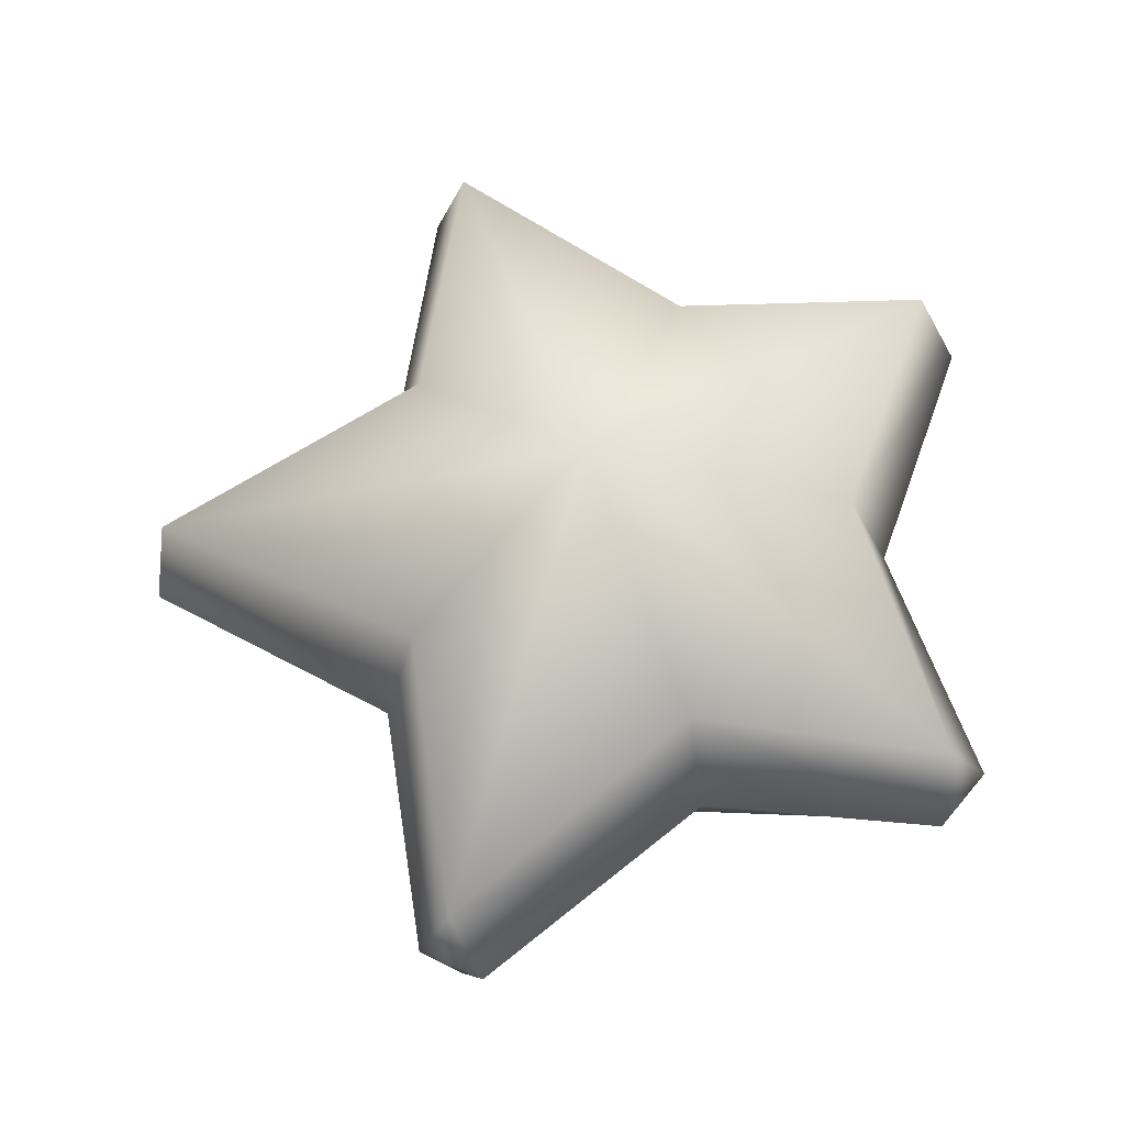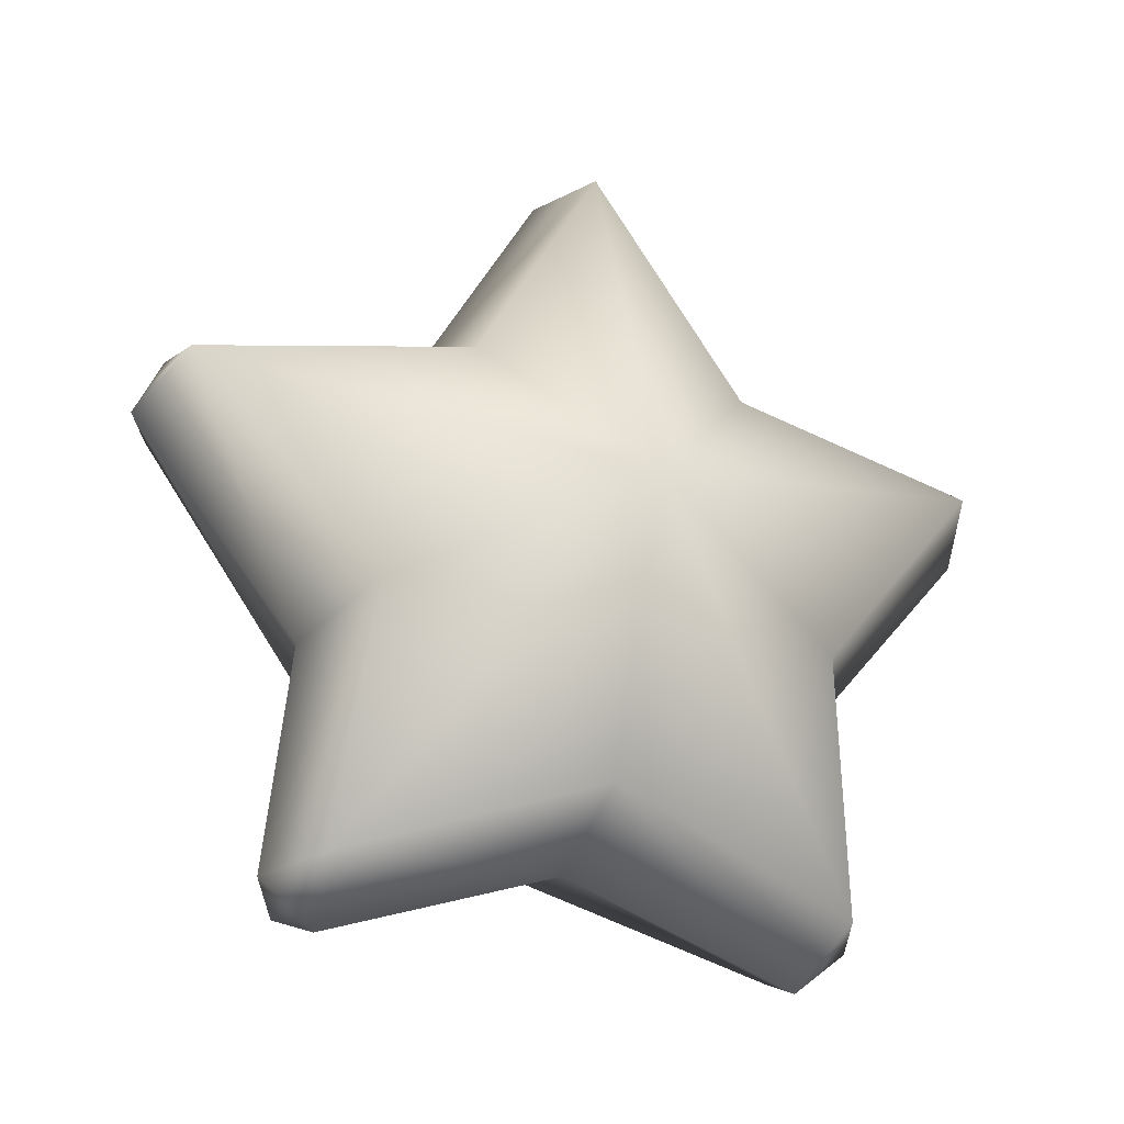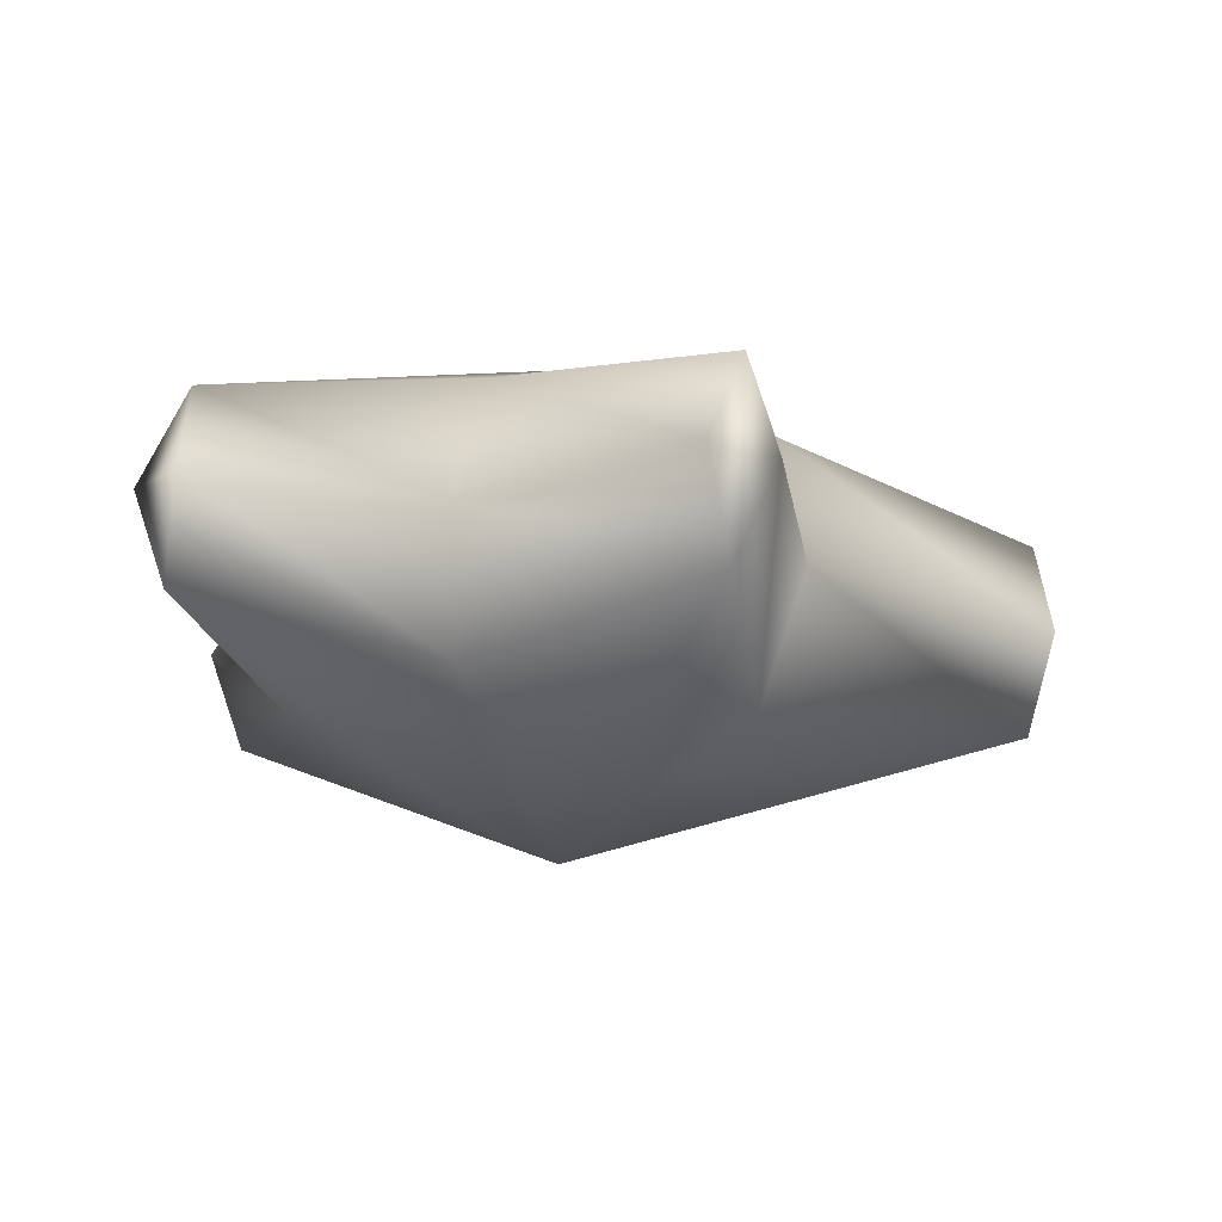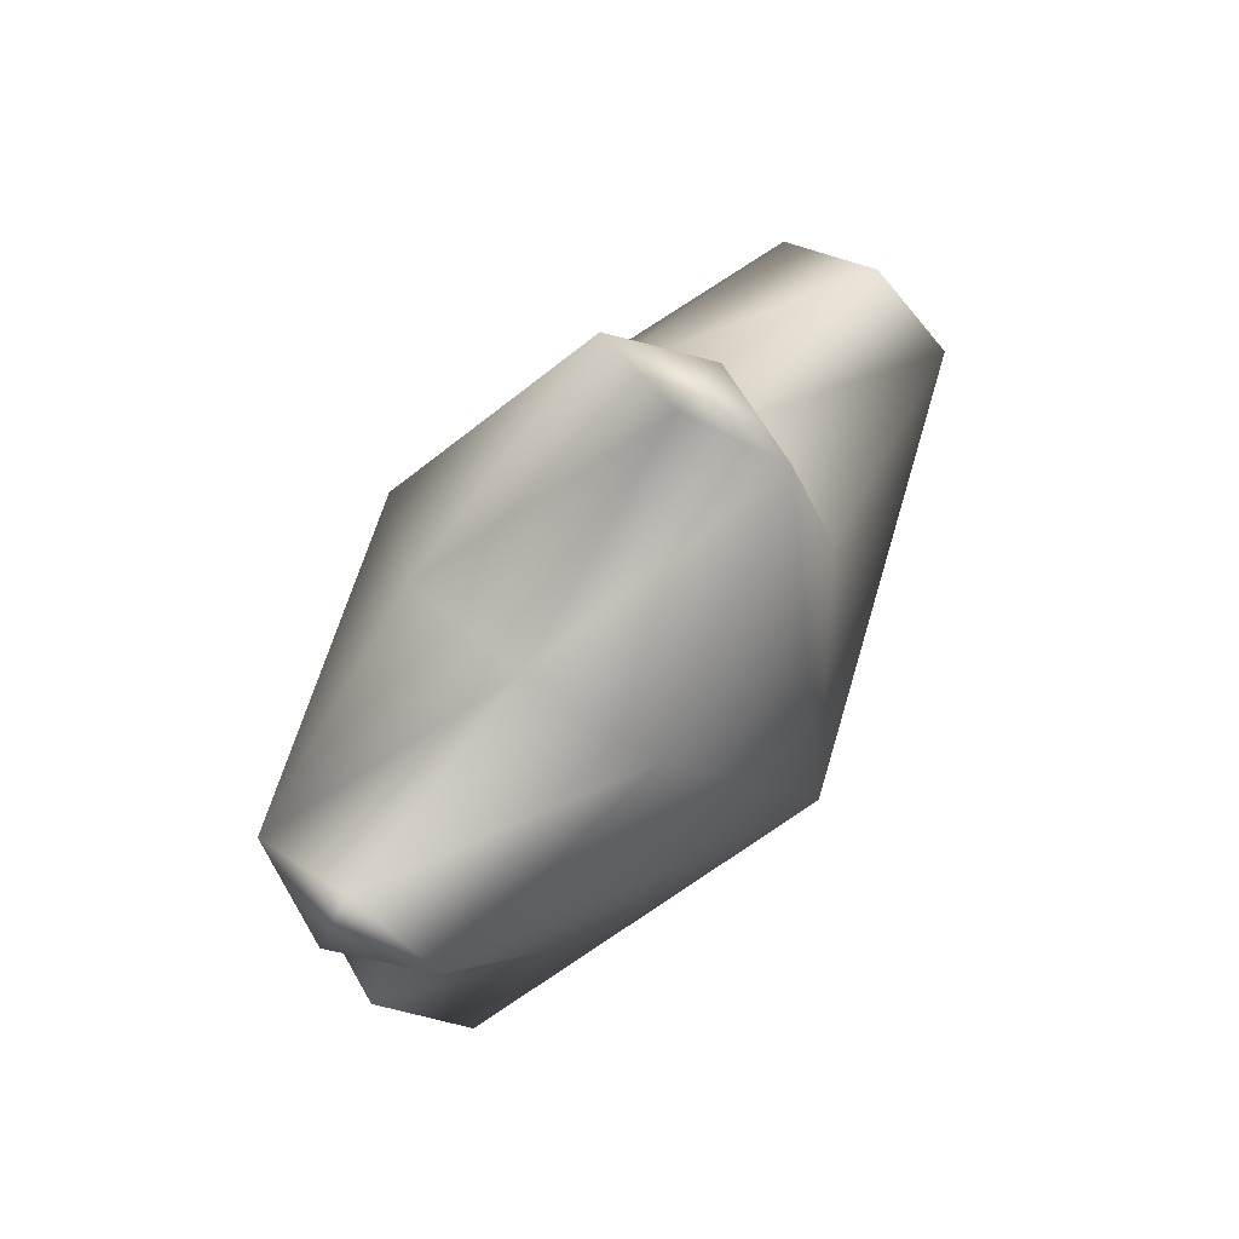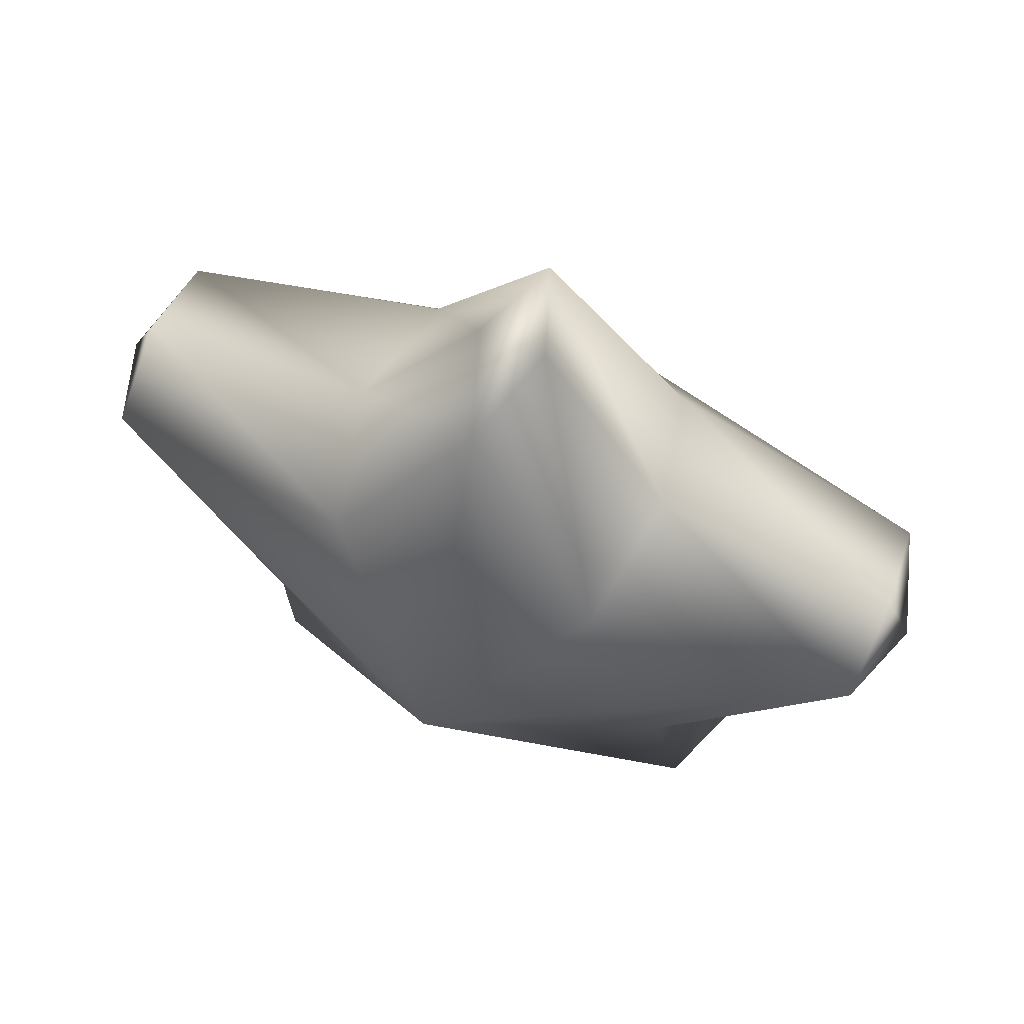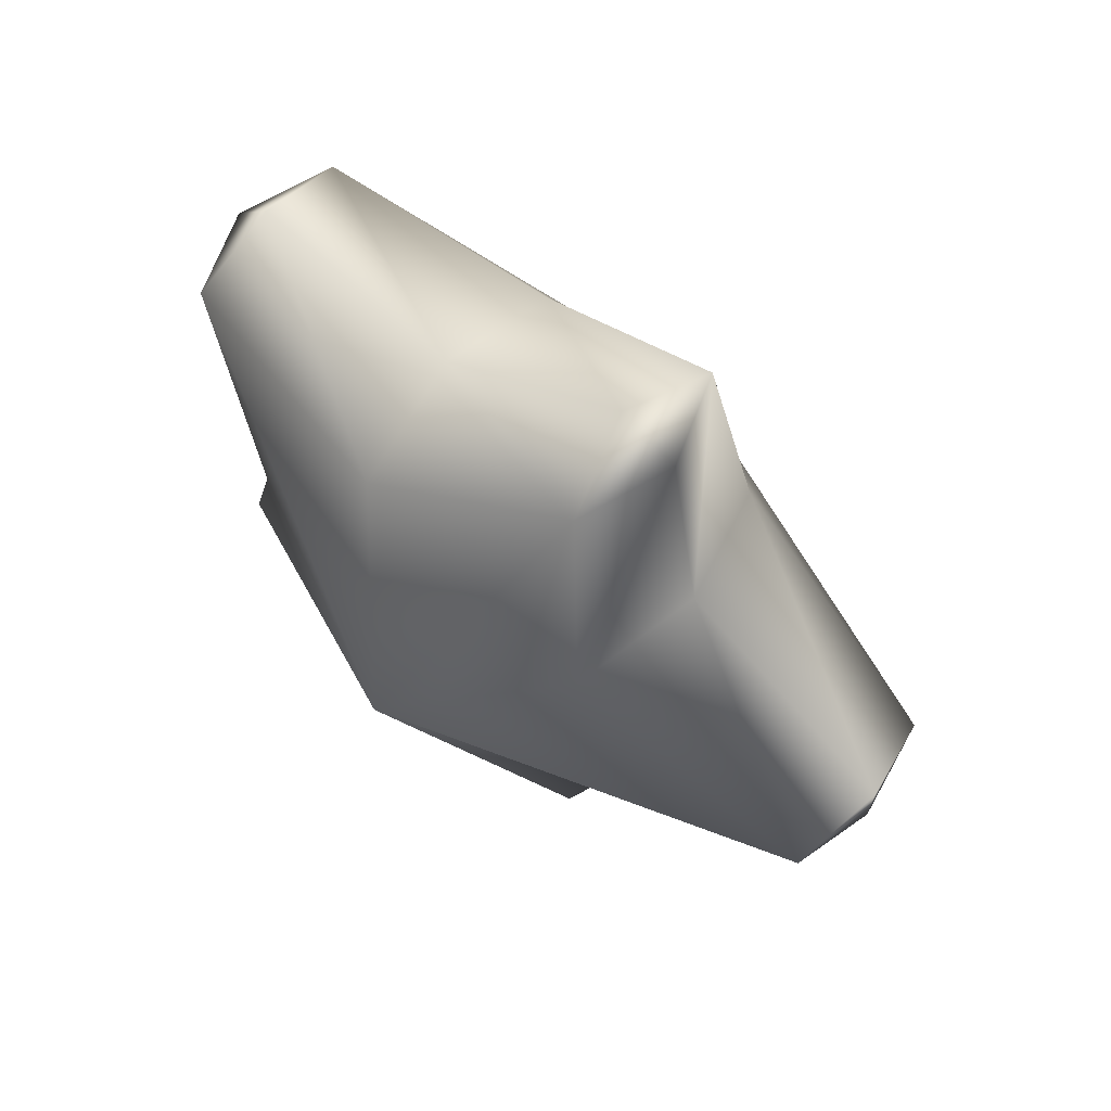
<metadata>
{"format":"obj","ext":"obj","renderer":"f3d","projection":"perspective","resolution":1024,"background":"white","views":[{"elev":-25.2,"azim":-88.3,"up":"+Z"},{"elev":-27.8,"azim":-111.4,"up":"+Y"},{"elev":71.2,"azim":94.4,"up":"+Z"},{"elev":76.4,"azim":36.3,"up":"+Z"},{"elev":68.0,"azim":-67.9,"up":"+Y"},{"elev":67.1,"azim":130.6,"up":"+Z"}]}
</metadata>
<code>
g default
v 0.5669 1.136 0
v -0.5669 1.136 0
v 0 1.603 -0.3744
v 0.3012 1.523 -0.3165
v 0.216 1.437 -0.9243
v 0 0.8904 -0.6058
v 0.3012 0.9209 -0.5121
v 0.216 0.35 -0.5712
v 0 0.4502 0
v 0.3012 0.5488 0
v 0.216 0.35 0.5712
v 0 0.8904 0.6058
v 0.3012 0.9209 0.5121
v 0.216 1.437 0.9243
v 0 1.603 0.3744
v 0.3012 1.523 0.3165
v 0.216 2.108 -0
v -0.3012 1.523 -0.3165
v -0.216 1.437 -0.9243
v -0.3012 0.9209 -0.5121
v -0.216 0.35 -0.5712
v -0.3012 0.5488 0
v -0.216 0.35 0.5712
v -0.3012 0.9209 0.5121
v -0.216 1.437 0.9243
v -0.3012 1.523 0.3165
v -0.216 2.108 -0
v 0 2.149 -0.07501
v 0 2.149 0.07501
v 0 1.516 -0.9365
v 0 1.376 -0.9994
v 0 1.516 0.9365
v 0 1.376 0.9994
v 0 0.3591 -0.6602
v 0 0.256 -0.5373
v 0 0.3591 0.6602
v 0 0.256 0.5373
g star
f 3 4 5 30
f 31 5 7 6
f 6 7 8 34
f 35 8 10 9
f 18 3 30 19
f 19 31 6 20
f 20 6 34 21
f 21 35 9 22
f 5 4 1
f 7 5 1
f 8 7 1
f 10 8 1
f 11 10 1
f 13 11 1
f 14 13 1
f 16 14 1
f 17 16 1
f 4 17 1
f 18 19 2
f 19 20 2
f 20 21 2
f 21 22 2
f 22 23 2
f 23 24 2
f 24 25 2
f 25 26 2
f 26 27 2
f 27 18 2
f 4 3 28 17
f 3 18 27 28
f 26 15 29 27
f 15 16 17 29
f 32 14 16 15
f 25 32 15 26
f 24 12 33 25
f 12 13 14 33
f 36 11 13 12
f 23 36 12 24
f 22 9 37 23
f 9 10 11 37
f 19 30 31
f 32 33 14
f 34 35 21
f 36 37 11
f 28 29 17
f 31 30 5
f 25 33 32
f 34 8 35
f 36 23 37
f 28 27 29

</code>
